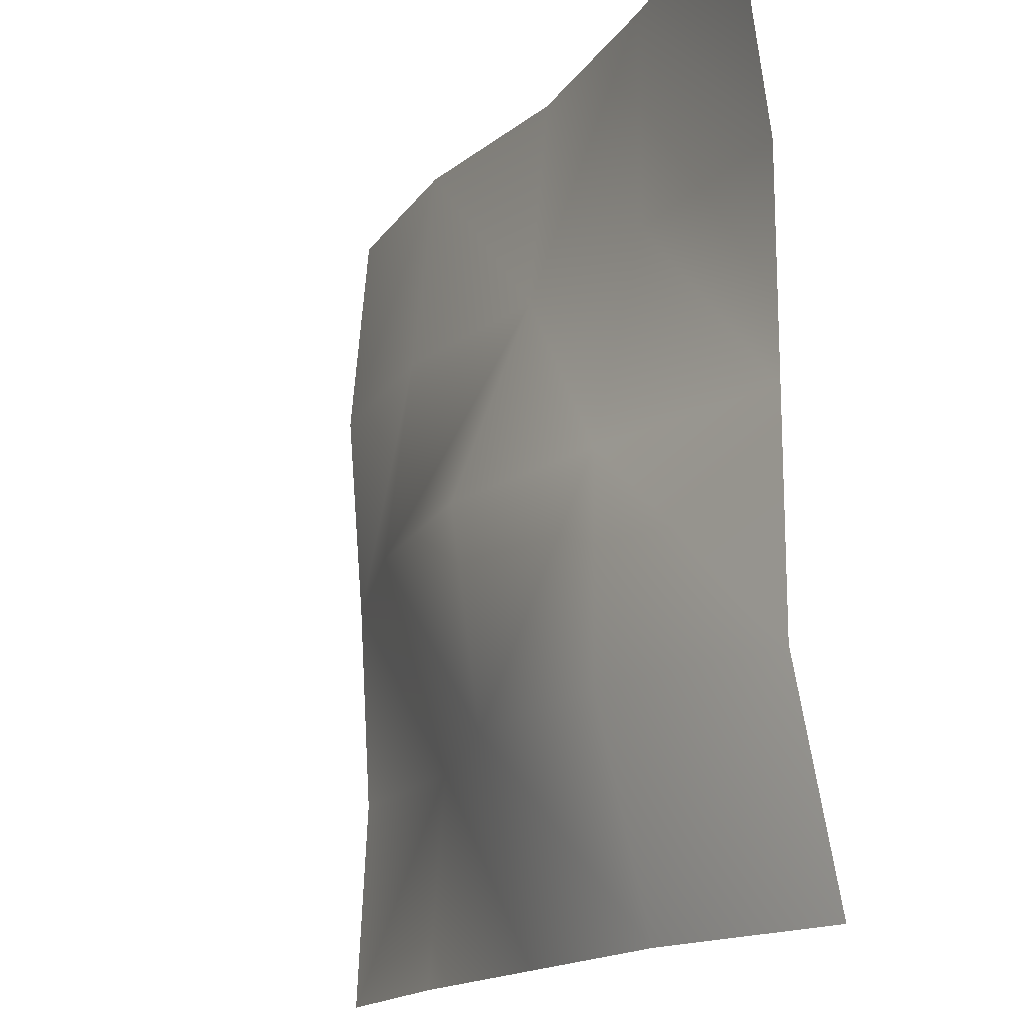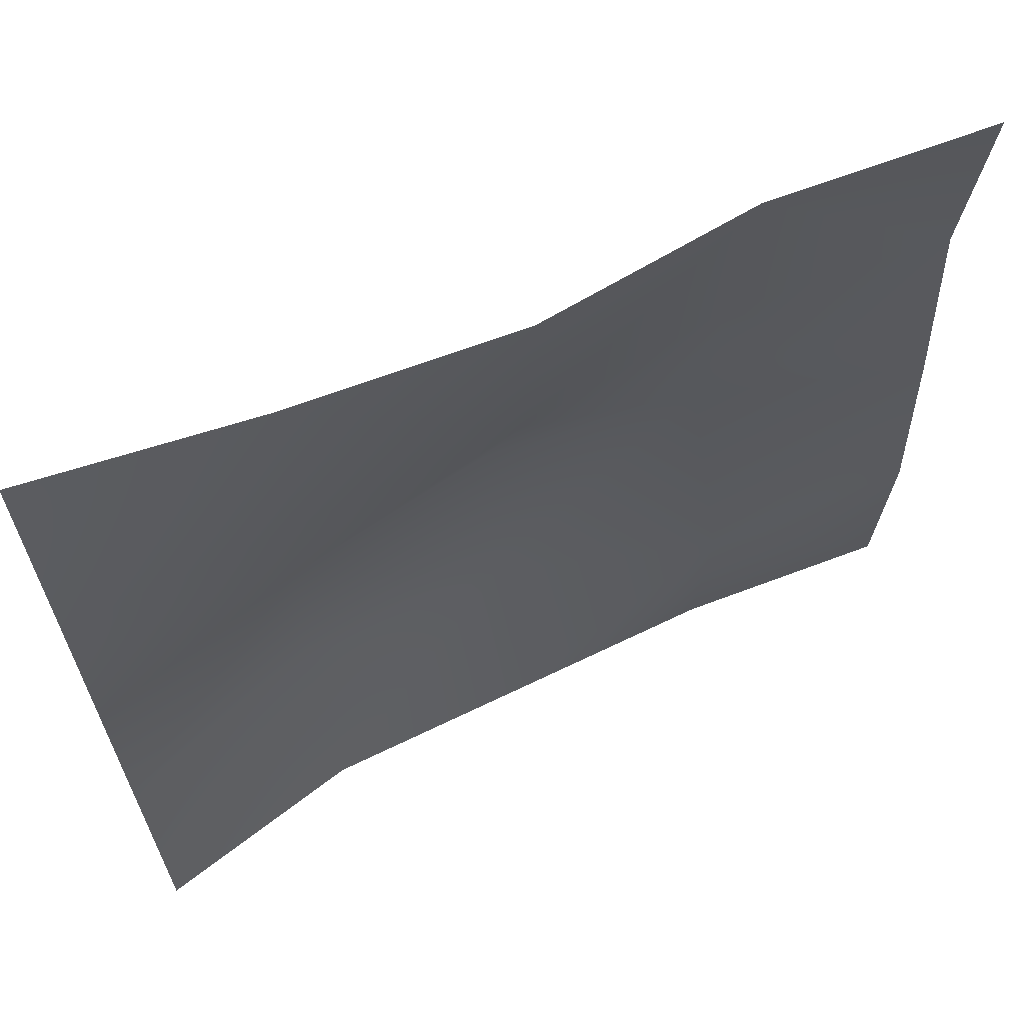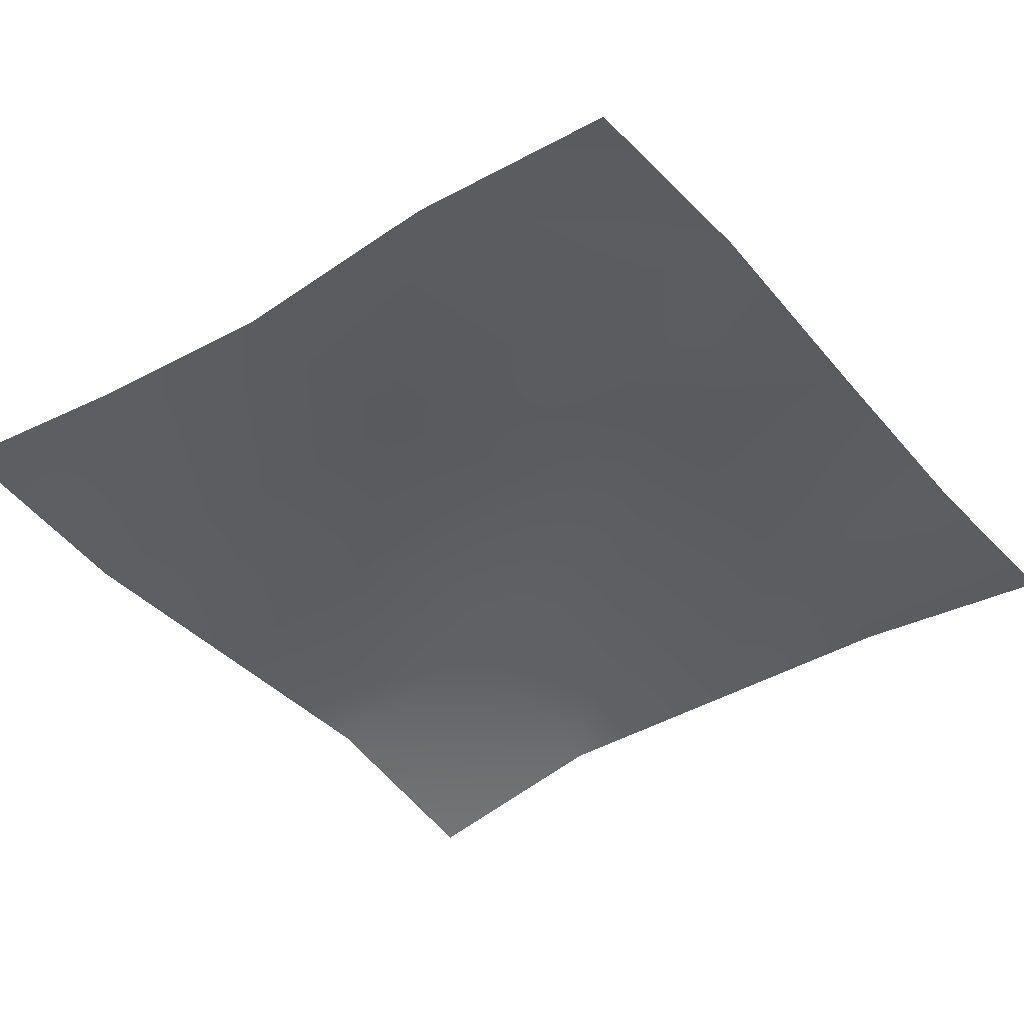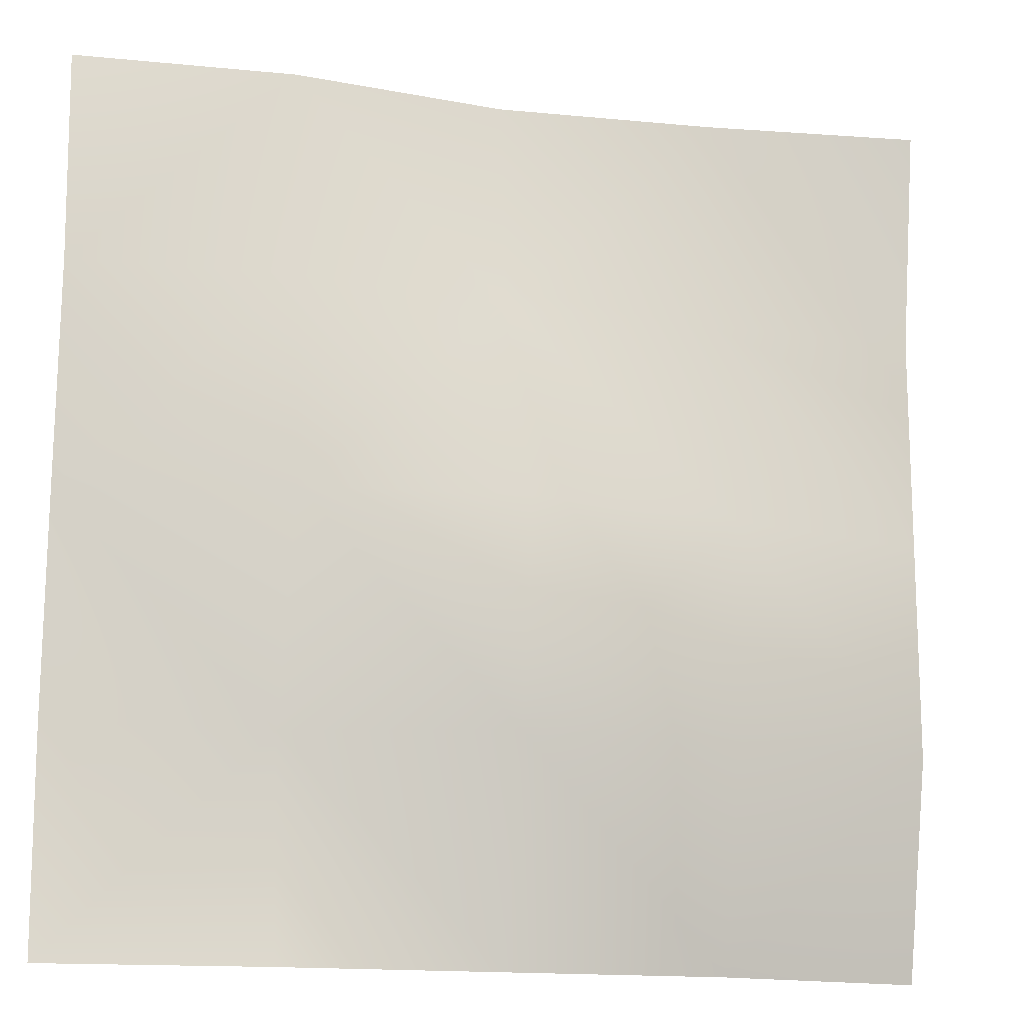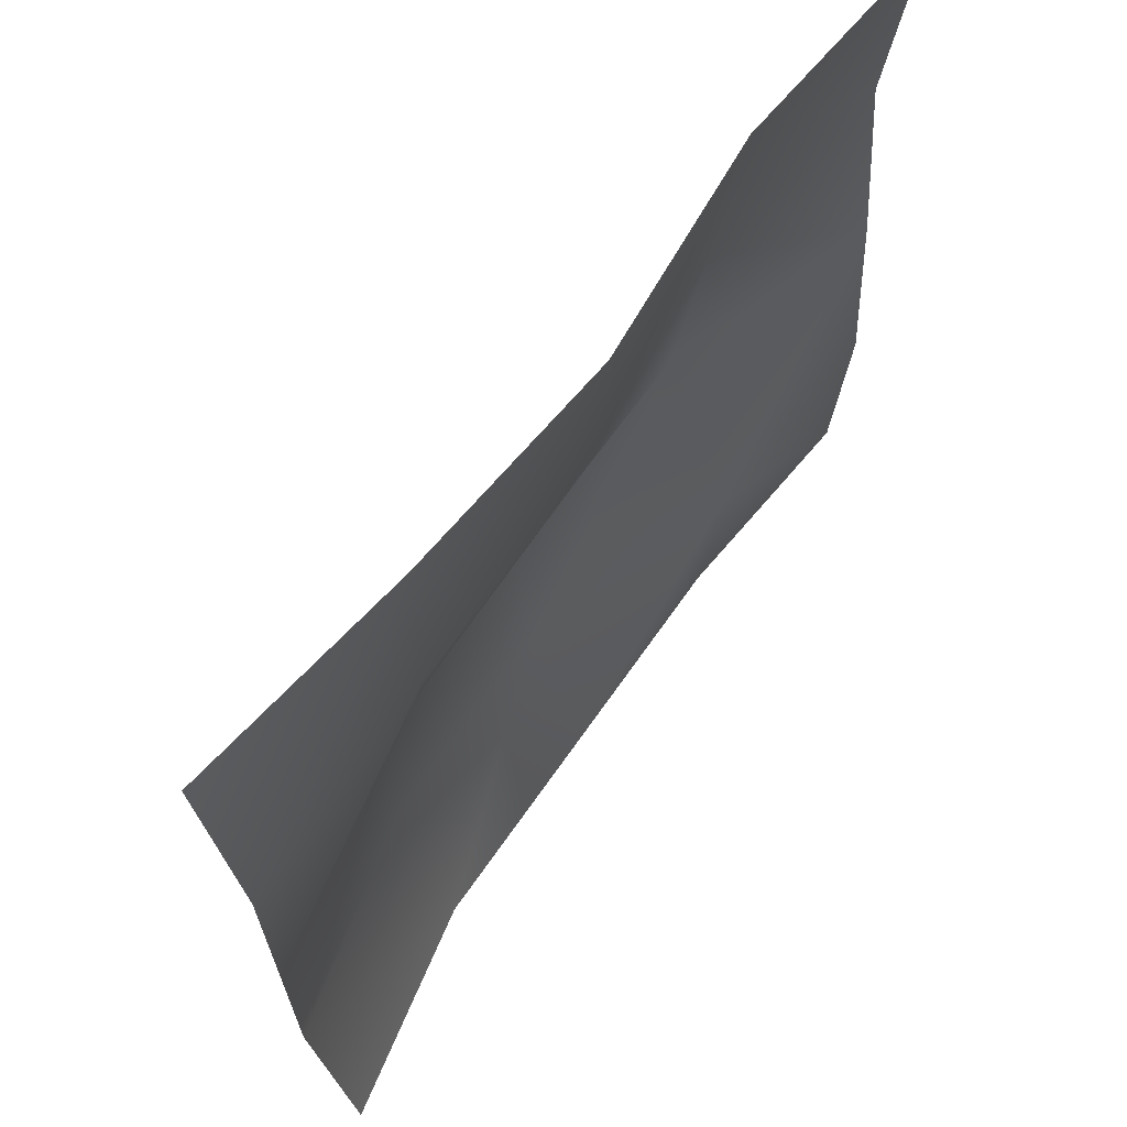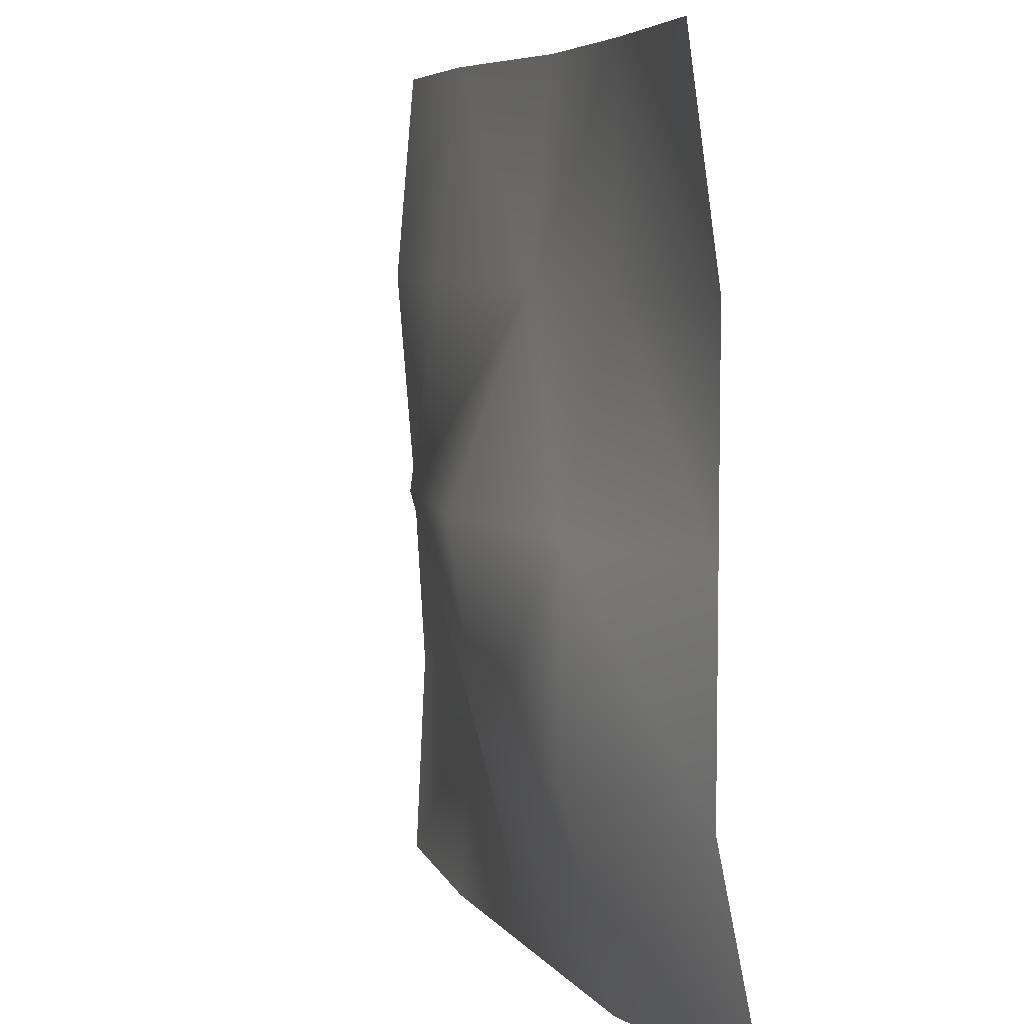
<metadata>
{"format":"obj","ext":"obj","renderer":"f3d","projection":"perspective","resolution":1024,"background":"white","views":[{"elev":-16.1,"azim":62.4,"up":"+Y"},{"elev":65.4,"azim":153.9,"up":"+Y"},{"elev":-39.9,"azim":-142.8,"up":"+Z"},{"elev":-14.7,"azim":-17.2,"up":"+Y"},{"elev":67.2,"azim":124.9,"up":"+Y"},{"elev":6.5,"azim":70.3,"up":"+Y"}]}
</metadata>
<code>
o Plane_Plane.004
v -1 -1 -0.09646
v 1 -1 -0.1561
v -1 1 -0.09646
v 1 1 0.02135
v -1 0.5 -0.05162
v -1 -0 -0.09233
v -1 -0.5 -0.1217
v -0.5 -1 -0.05162
v 0 -1 -0.05162
v 0.5 -1 -0.05162
v 1 -0.5 -0.05162
v 1 -0 -0.05162
v 1 0.5 -0.05162
v 0.5 1 -0.05162
v 0 1 -0.09862
v -0.5 1 -0.05162
v -0.5 -0.5 -0.09191
v -0.5 -0 0.07297
v -0.5 0.5 0.005943
v 0 -0.5 0.07297
v 0 -0 0.1441
v 0 0.5 -0.05162
v 0.5 -0.5 0.07297
v 0.5 -0 0.06792
v 0.5 0.5 -0.05162
f 13 14 25
f 5 16 3
f 22 16 19
f 22 14 15
f 1 17 7
f 17 6 7
f 6 19 5
f 9 17 8
f 20 18 17
f 18 22 19
f 10 20 9
f 20 24 21
f 24 22 21
f 10 11 23
f 11 24 23
f 12 25 24
f 13 4 14
f 5 19 16
f 22 15 16
f 22 25 14
f 1 8 17
f 17 18 6
f 6 18 19
f 9 20 17
f 20 21 18
f 18 21 22
f 10 23 20
f 20 23 24
f 24 25 22
f 10 2 11
f 11 12 24
f 12 13 25

</code>
